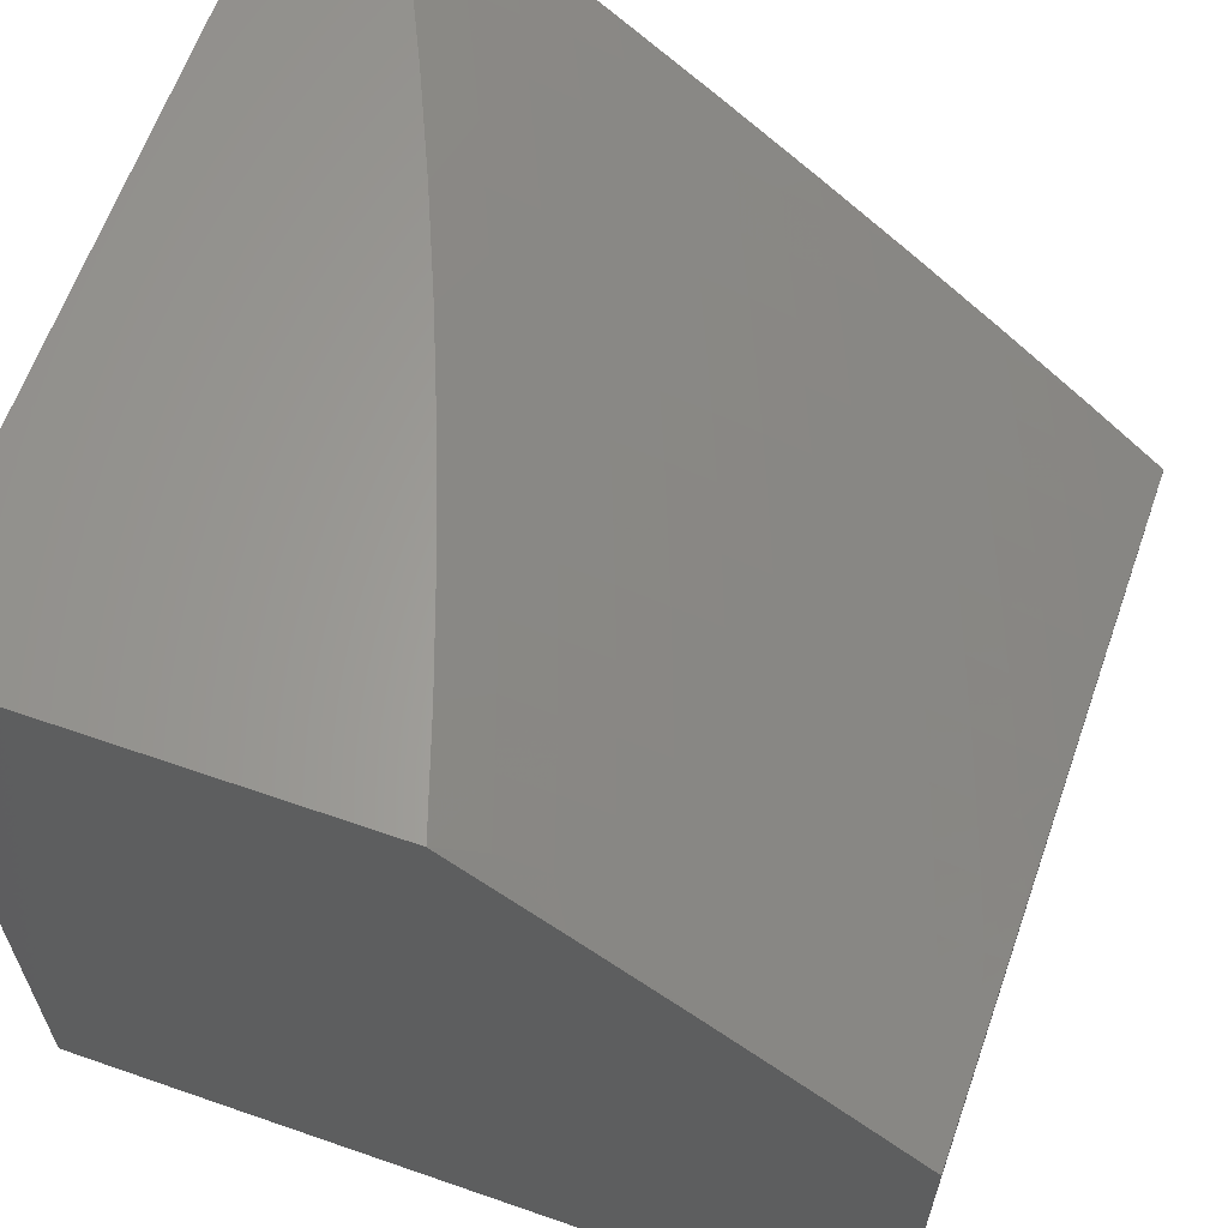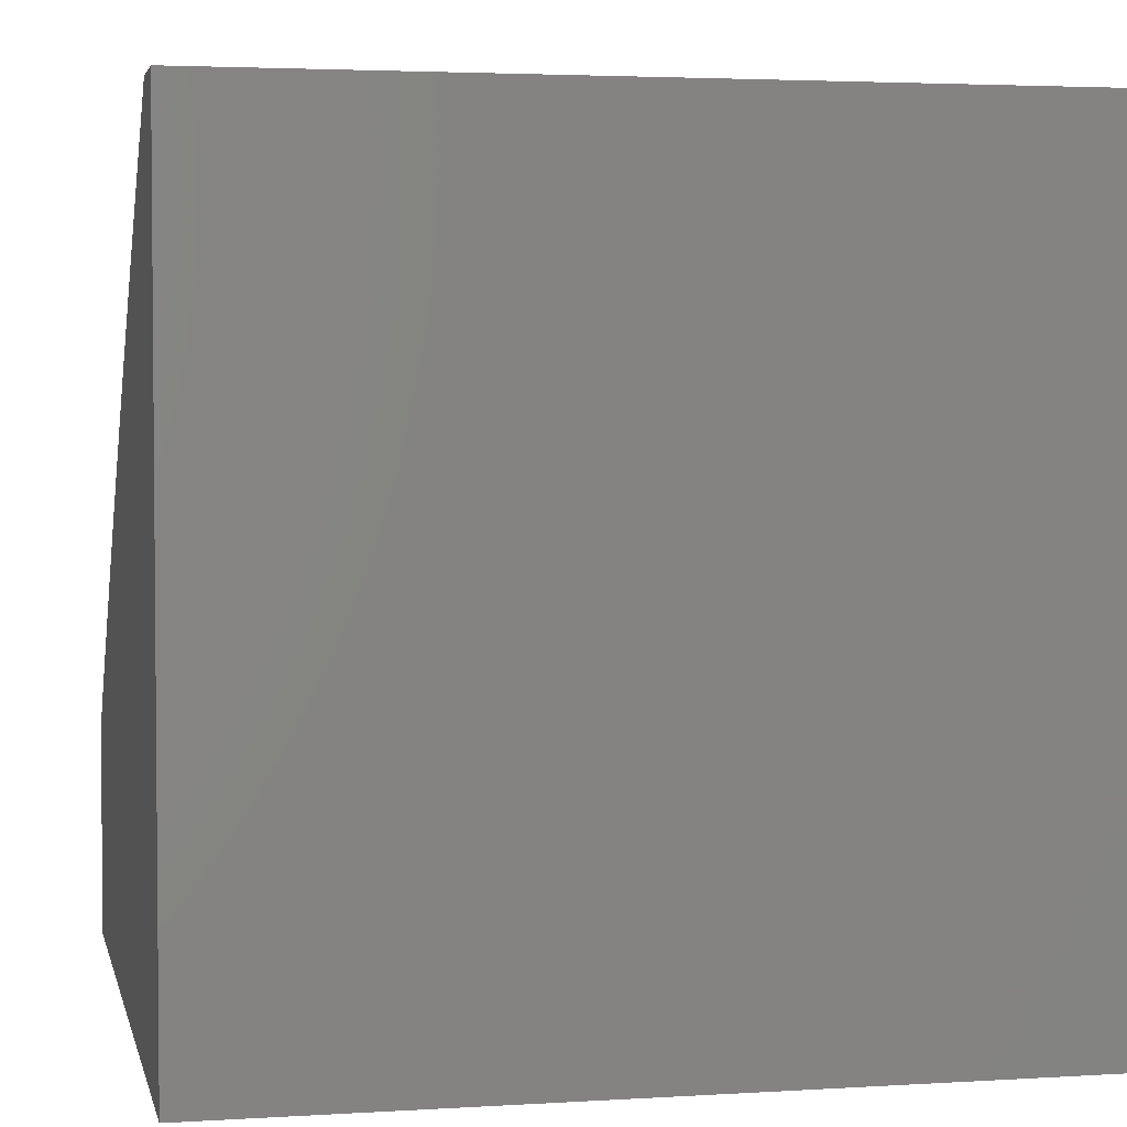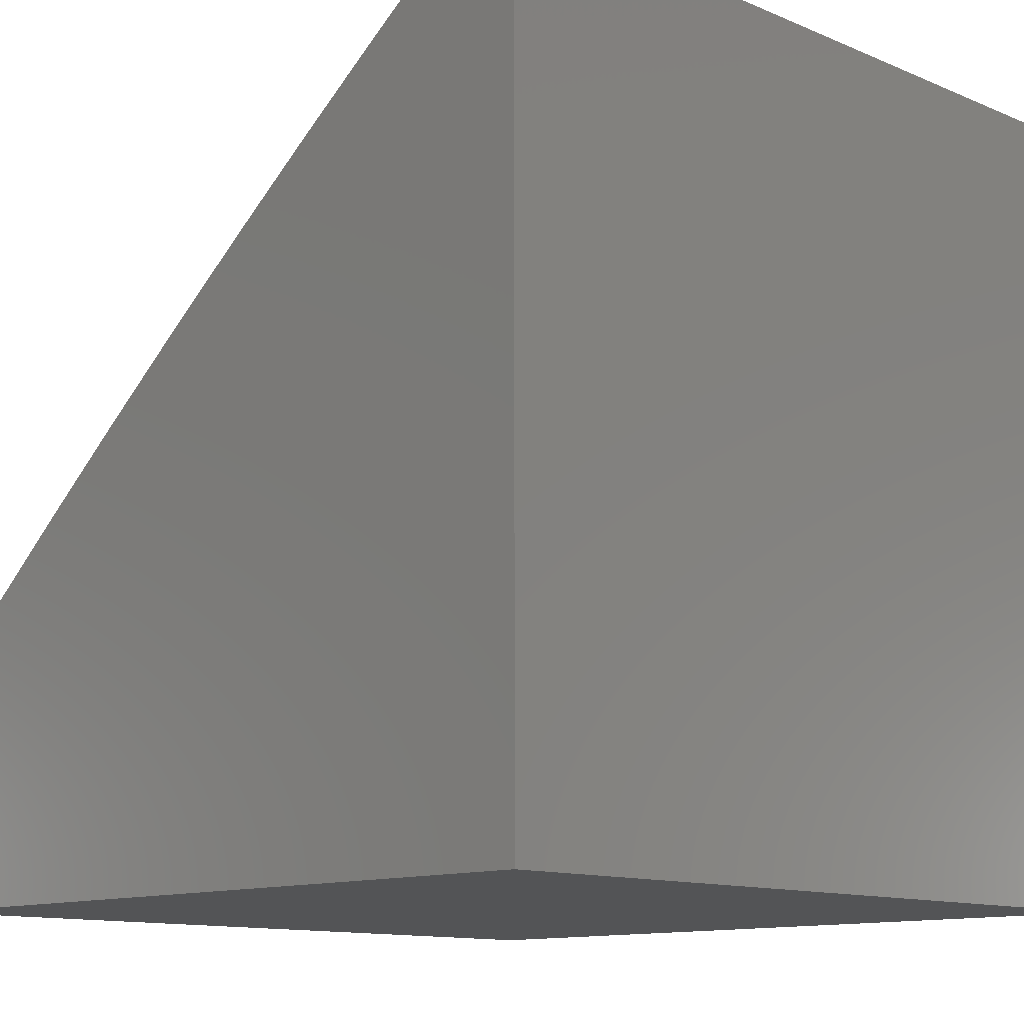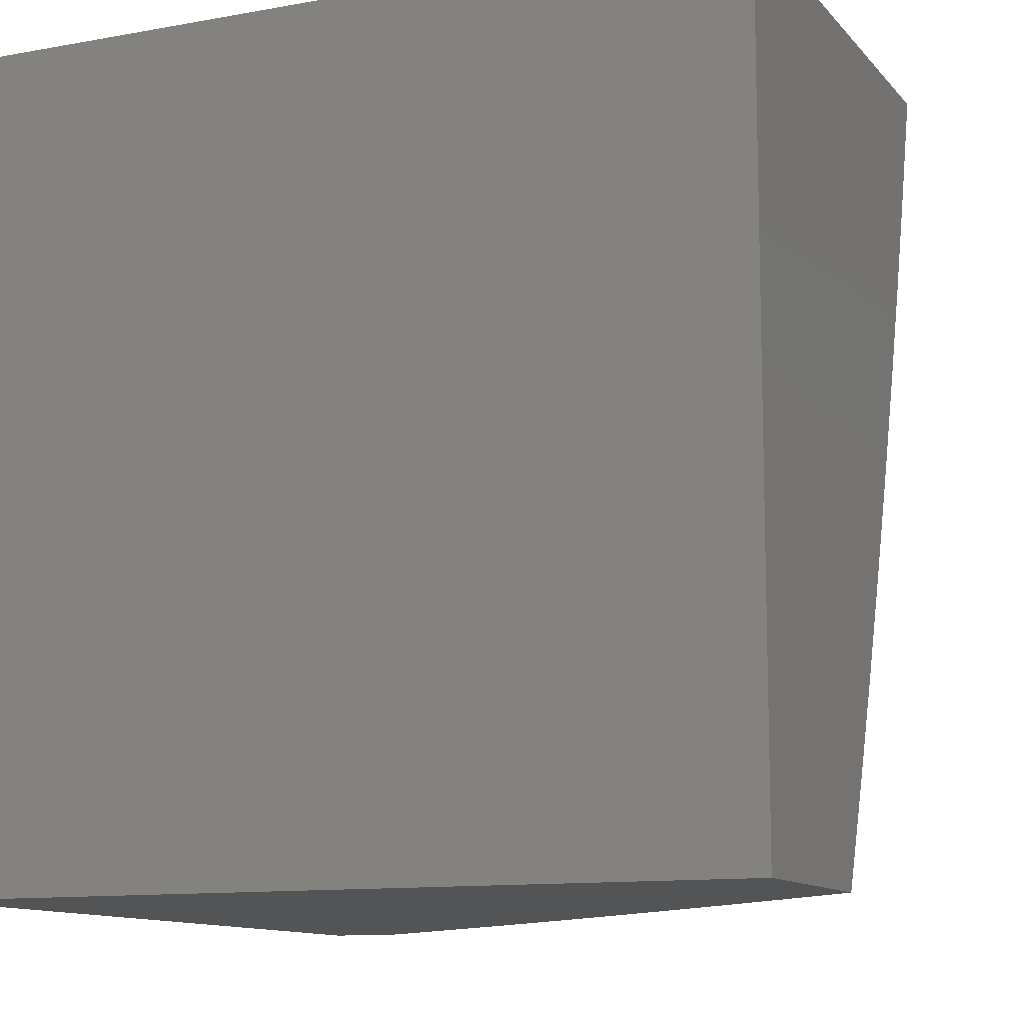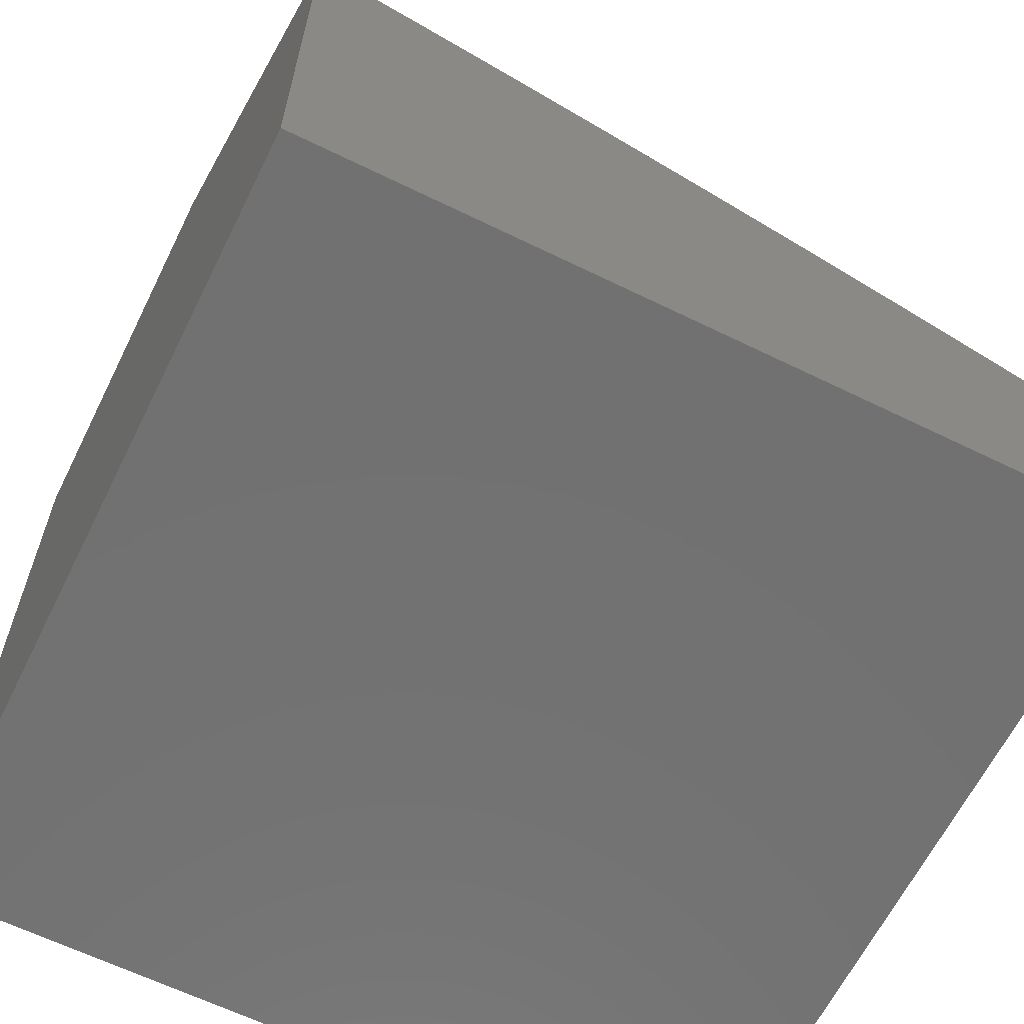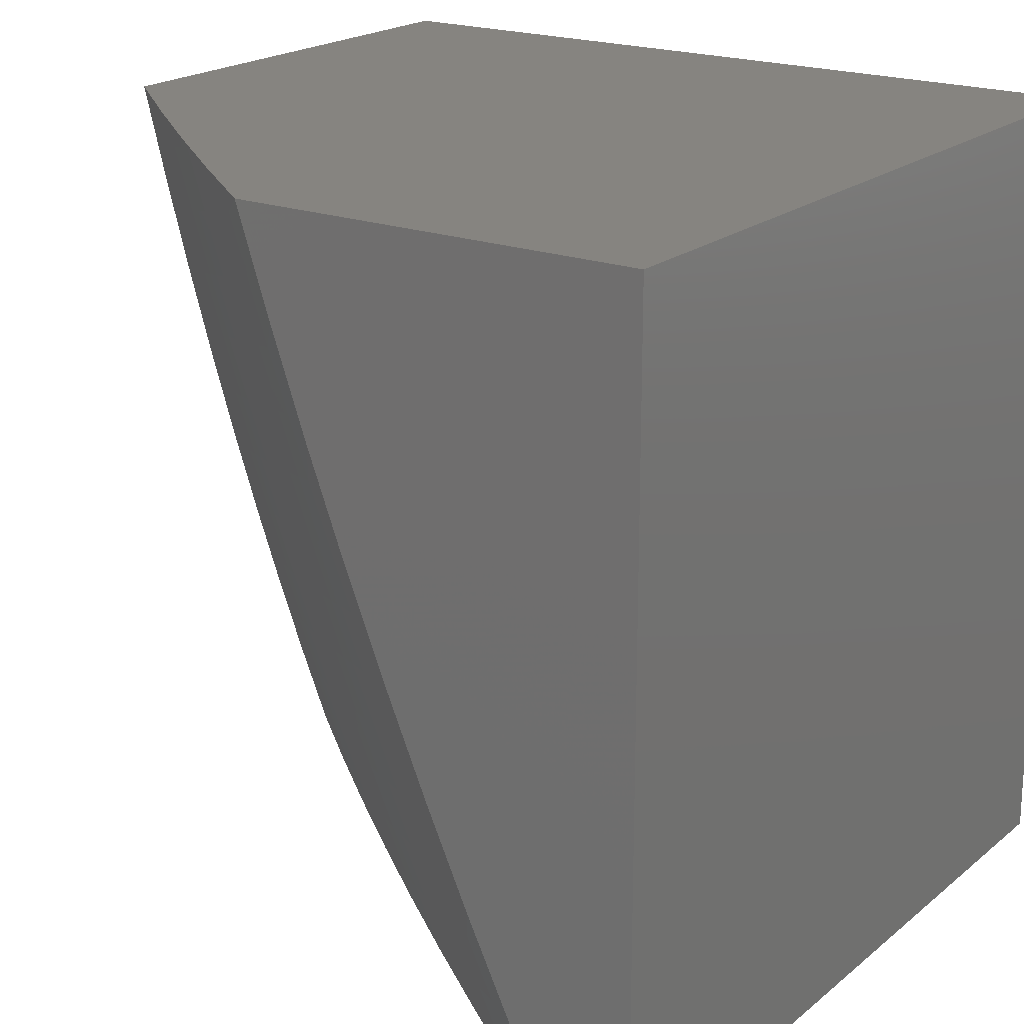
<metadata>
{"format":"stl","ext":"stl","renderer":"f3d","projection":"perspective","resolution":1024,"background":"white","views":[{"elev":63.1,"azim":-160.6,"up":"+Z"},{"elev":3.3,"azim":78.0,"up":"+Z"},{"elev":-11.9,"azim":44.8,"up":"+Z"},{"elev":-11.5,"azim":-156.1,"up":"+Y"},{"elev":-63.5,"azim":-116.3,"up":"+Z"},{"elev":20.1,"azim":34.8,"up":"+Y"}]}
</metadata>
<code>
# stl→obj: 192 verts, 380 faces
v -6.21 -3 8.914
v -6.093 -3 9
v -6.176 -2.954 8.957
v -6.154 -2.879 9
v -6.21 -2.884 8.957
v -6.244 -2.813 8.957
v -6.292 -2.835 8.913
v -6.325 -2.764 8.913
v -6.373 -2.785 8.869
v -6.405 -2.713 8.869
v -6.454 -2.734 8.825
v -6.485 -2.661 8.825
v -6.533 -2.681 8.781
v -6.564 -2.608 8.781
v -6.613 -2.627 8.736
v -6.643 -2.553 8.736
v -6.691 -2.572 8.69
v -6.72 -2.497 8.69
v -6.769 -2.515 8.645
v -6.797 -2.44 8.645
v -6.845 -2.457 8.599
v -6.873 -2.381 8.599
v -6.921 -2.398 8.552
v -6.949 -2.321 8.552
v -6.997 -2.337 8.506
v -7 -2.254 8.528
v -7 -2.38 8.49
v -6.212 -2.757 9
v -6.277 -2.743 8.957
v -6.357 -2.693 8.913
v -6.437 -2.642 8.869
v -6.516 -2.589 8.825
v -6.594 -2.535 8.781
v -6.672 -2.479 8.736
v -6.749 -2.422 8.69
v -6.825 -2.364 8.645
v -6.901 -2.305 8.599
v -6.975 -2.244 8.552
v -7 -2.127 8.564
v -6.952 -2.152 8.599
v -6.976 -2.076 8.599
v -6.903 -2.137 8.645
v -6.927 -2.062 8.645
v -6.854 -2.122 8.69
v -6.878 -2.047 8.69
v -6.805 -2.107 8.736
v -6.828 -2.032 8.736
v -6.755 -2.092 8.781
v -6.779 -2.017 8.781
v -6.705 -2.076 8.825
v -6.729 -2.003 8.825
v -6.655 -2.061 8.869
v -6.633 -2 8.902
v -6.605 -2.045 8.913
v -6.554 -2.029 8.957
v -6.531 -2.101 8.957
v -6.508 -2 9
v -6.465 -2.129 9
v -6.506 -2.173 8.957
v -6.48 -2.245 8.957
v -6.556 -2.19 8.913
v -6.53 -2.262 8.913
v -6.606 -2.207 8.869
v -6.58 -2.279 8.869
v -6.656 -2.223 8.825
v -6.63 -2.296 8.825
v -6.705 -2.24 8.781
v -6.679 -2.314 8.781
v -6.754 -2.256 8.736
v -6.728 -2.331 8.736
v -6.803 -2.272 8.69
v -6.777 -2.347 8.69
v -6.852 -2.289 8.645
v -6.268 -2.633 9
v -6.308 -2.672 8.957
v -6.388 -2.622 8.913
v -6.467 -2.569 8.869
v -6.546 -2.516 8.825
v -6.623 -2.461 8.781
v -6.7 -2.405 8.736
v -6.339 -2.602 8.957
v -6.321 -2.509 9
v -6.369 -2.53 8.957
v -6.398 -2.459 8.957
v -6.448 -2.478 8.913
v -6.476 -2.406 8.913
v -6.526 -2.425 8.869
v -6.553 -2.352 8.869
v -6.603 -2.37 8.825
v -6.372 -2.383 9
v -6.427 -2.388 8.957
v -6.504 -2.334 8.913
v -6.454 -2.316 8.957
v -6.42 -2.256 9
v -6.757 -2 8.803
v -6.879 -2 8.701
v -7 -2 8.598
v -6.969 -2.414 8.506
v -7 -2.505 8.449
v -6.941 -2.491 8.506
v -6.988 -2.508 8.459
v -6.911 -2.568 8.506
v -6.959 -2.586 8.459
v -6.881 -2.645 8.506
v -6.928 -2.663 8.459
v -6.85 -2.721 8.506
v -6.896 -2.74 8.459
v -6.817 -2.798 8.506
v -6.864 -2.817 8.459
v -6.784 -2.874 8.506
v -6.83 -2.894 8.459
v -6.75 -2.95 8.506
v -6.796 -2.97 8.459
v -6.781 -3 8.46
v -6.842 -2.99 8.412
v -6.891 -3 8.365
v -6.876 -2.913 8.412
v -6.922 -2.932 8.364
v -6.956 -2.855 8.364
v -7 -2.877 8.316
v -6.989 -2.777 8.364
v -7 -2.754 8.363
v -6.943 -2.758 8.412
v -6.975 -2.681 8.412
v -7 -2.63 8.407
v -6.968 -2.952 8.316
v -7 -3 8.268
v -6.669 -3 8.554
v -6.704 -2.93 8.552
v -6.738 -2.854 8.552
v -6.771 -2.779 8.552
v -6.803 -2.703 8.552
v -6.834 -2.627 8.552
v -6.864 -2.55 8.552
v -6.893 -2.474 8.552
v -6.556 -3 8.646
v -6.622 -2.984 8.599
v -6.657 -2.909 8.599
v -6.442 -3 8.737
v -6.447 -2.994 8.736
v -6.529 -2.942 8.69
v -6.576 -2.963 8.645
v -6.61 -2.889 8.645
v -6.691 -2.834 8.599
v -6.4 -2.972 8.781
v -6.327 -3 8.826
v -6.353 -2.95 8.825
v -6.306 -2.928 8.869
v -6.388 -2.878 8.825
v -6.34 -2.857 8.869
v -6.421 -2.806 8.825
v -6.271 -2.999 8.869
v -6.223 -2.976 8.913
v -6.258 -2.906 8.913
v -6.435 -2.9 8.781
v -6.469 -2.827 8.781
v -6.502 -2.754 8.781
v -6.482 -2.921 8.736
v -6.516 -2.848 8.736
v -6.549 -2.774 8.736
v -6.581 -2.701 8.736
v -6.563 -2.868 8.69
v -6.644 -2.815 8.645
v -6.724 -2.759 8.599
v -6.597 -2.795 8.69
v -6.629 -2.72 8.69
v -6.66 -2.646 8.69
v -6.418 -2.55 8.913
v -6.497 -2.497 8.869
v -6.575 -2.443 8.825
v -6.652 -2.387 8.781
v -6.677 -2.74 8.645
v -6.756 -2.684 8.599
v -6.708 -2.665 8.645
v -6.739 -2.59 8.645
v -6.91 -2.836 8.412
v -6.786 -2.608 8.599
v -6.816 -2.533 8.599
v -6.581 -2.117 8.913
v -6.631 -2.134 8.869
v -6.681 -2.15 8.825
v -6.731 -2.166 8.781
v -6.78 -2.182 8.736
v -6.829 -2.197 8.69
v -6.878 -2.213 8.645
v -6.927 -2.229 8.599
v -7 -2 8
v -6 -2 8
v -6 -2 9
v -6 -3 9
v -6 -3 8
v -7 -3 8
f 1 2 3
f 3 2 4
f 3 4 5
f 5 4 6
f 5 6 7
f 7 6 8
f 7 8 9
f 9 8 10
f 9 10 11
f 11 10 12
f 11 12 13
f 13 12 14
f 13 14 15
f 15 14 16
f 15 16 17
f 17 16 18
f 17 18 19
f 19 18 20
f 19 20 21
f 21 20 22
f 21 22 23
f 23 22 24
f 23 24 25
f 25 24 26
f 25 26 27
f 4 28 6
f 6 28 29
f 6 29 8
f 8 29 30
f 8 30 10
f 10 30 31
f 10 31 12
f 12 31 32
f 12 32 14
f 14 32 33
f 14 33 16
f 16 33 34
f 16 34 18
f 18 34 35
f 18 35 20
f 20 35 36
f 20 36 22
f 22 36 37
f 22 37 24
f 24 37 38
f 24 38 26
f 26 38 39
f 39 38 40
f 39 40 41
f 41 40 42
f 41 42 43
f 43 42 44
f 43 44 45
f 45 44 46
f 45 46 47
f 47 46 48
f 47 48 49
f 49 48 50
f 49 50 51
f 51 50 52
f 51 52 53
f 53 52 54
f 53 54 55
f 55 54 56
f 55 56 57
f 57 56 58
f 58 56 59
f 58 59 60
f 60 59 61
f 60 61 62
f 62 61 63
f 62 63 64
f 64 63 65
f 64 65 66
f 66 65 67
f 66 67 68
f 68 67 69
f 68 69 70
f 70 69 71
f 70 71 72
f 72 71 73
f 72 73 36
f 36 73 37
f 28 74 29
f 29 74 75
f 29 75 30
f 30 75 76
f 30 76 31
f 31 76 77
f 31 77 32
f 32 77 78
f 32 78 33
f 33 78 79
f 33 79 34
f 34 79 80
f 34 80 35
f 35 80 72
f 35 72 36
f 75 74 81
f 81 74 82
f 81 82 83
f 83 82 84
f 83 84 85
f 85 84 86
f 85 86 87
f 87 86 88
f 87 88 89
f 89 88 66
f 89 66 68
f 82 90 84
f 84 90 91
f 84 91 86
f 86 91 92
f 86 92 88
f 88 92 64
f 88 64 66
f 91 90 93
f 93 90 94
f 93 94 60
f 60 94 58
f 57 53 55
f 53 95 51
f 51 95 49
f 95 96 49
f 49 96 47
f 97 43 96
f 96 43 45
f 96 45 47
f 43 97 41
f 41 97 39
f 25 27 98
f 98 27 99
f 98 99 100
f 100 99 101
f 100 101 102
f 102 101 103
f 102 103 104
f 104 103 105
f 104 105 106
f 106 105 107
f 106 107 108
f 108 107 109
f 108 109 110
f 110 109 111
f 110 111 112
f 112 111 113
f 112 113 114
f 114 113 115
f 114 115 116
f 116 115 117
f 116 117 118
f 118 117 119
f 118 119 120
f 120 119 121
f 120 121 122
f 122 121 123
f 122 123 124
f 124 123 107
f 124 107 105
f 101 99 103
f 103 99 125
f 103 125 105
f 105 125 124
f 125 122 124
f 118 120 126
f 126 120 127
f 126 127 116
f 114 128 112
f 112 128 129
f 112 129 110
f 110 129 130
f 110 130 108
f 108 130 131
f 108 131 106
f 106 131 132
f 106 132 104
f 104 132 133
f 104 133 102
f 102 133 134
f 102 134 100
f 100 134 135
f 100 135 98
f 98 135 23
f 98 23 25
f 136 137 128
f 128 137 138
f 128 138 129
f 129 138 130
f 139 140 136
f 136 140 141
f 136 141 142
f 142 141 143
f 142 143 138
f 138 143 144
f 138 144 130
f 130 144 131
f 140 139 145
f 145 139 146
f 145 146 147
f 147 146 148
f 147 148 149
f 149 148 150
f 149 150 151
f 151 150 9
f 151 9 11
f 148 146 152
f 152 146 1
f 152 1 153
f 153 1 3
f 153 3 154
f 154 3 5
f 154 5 7
f 148 152 153
f 148 153 154
f 150 148 154
f 150 154 7
f 145 147 155
f 155 147 149
f 155 149 156
f 156 149 151
f 156 151 157
f 157 151 11
f 157 11 13
f 140 145 158
f 158 145 155
f 158 155 159
f 159 155 156
f 159 156 160
f 160 156 157
f 160 157 161
f 161 157 13
f 161 13 15
f 150 7 9
f 159 162 158
f 158 162 141
f 158 141 140
f 141 162 143
f 143 162 163
f 143 163 144
f 144 163 164
f 144 164 131
f 131 164 132
f 162 159 165
f 165 159 160
f 165 160 166
f 166 160 161
f 166 161 167
f 167 161 15
f 167 15 17
f 117 115 113
f 117 113 111
f 136 142 137
f 137 142 138
f 75 81 76
f 76 81 168
f 76 168 77
f 77 168 169
f 77 169 78
f 78 169 170
f 78 170 79
f 79 170 171
f 79 171 80
f 80 171 70
f 80 70 72
f 166 172 165
f 165 172 163
f 165 163 162
f 163 172 164
f 164 172 173
f 164 173 132
f 132 173 133
f 172 166 174
f 174 166 167
f 174 167 175
f 175 167 17
f 175 17 19
f 117 111 176
f 176 111 109
f 176 109 123
f 123 109 107
f 121 119 176
f 176 119 117
f 121 176 123
f 116 118 126
f 83 85 168
f 168 85 169
f 170 169 87
f 87 169 85
f 175 177 174
f 174 177 173
f 174 173 172
f 134 133 177
f 177 133 173
f 177 175 178
f 178 175 19
f 178 19 21
f 81 83 168
f 171 170 89
f 89 170 87
f 135 134 178
f 178 134 177
f 135 178 21
f 60 62 93
f 93 62 92
f 93 92 91
f 62 64 92
f 171 89 68
f 68 70 171
f 135 21 23
f 61 59 179
f 179 59 56
f 179 56 54
f 63 61 180
f 180 61 179
f 180 179 52
f 52 179 54
f 65 63 181
f 181 63 180
f 181 180 50
f 50 180 52
f 67 65 182
f 182 65 181
f 182 181 48
f 48 181 50
f 69 67 183
f 183 67 182
f 183 182 46
f 46 182 48
f 71 69 184
f 184 69 183
f 184 183 44
f 44 183 46
f 73 71 185
f 185 71 184
f 185 184 42
f 42 184 44
f 37 73 186
f 186 73 185
f 186 185 40
f 40 185 42
f 40 38 186
f 186 38 37
f 97 96 187
f 187 96 188
f 188 96 95
f 188 95 53
f 57 189 53
f 53 189 188
f 57 58 189
f 189 58 94
f 189 94 90
f 90 82 189
f 189 82 74
f 189 74 28
f 28 4 189
f 189 4 190
f 190 4 2
f 191 192 188
f 188 192 187
f 2 1 190
f 190 1 191
f 191 1 146
f 191 146 139
f 139 136 191
f 191 136 128
f 191 128 114
f 114 116 191
f 191 116 192
f 192 116 127
f 127 120 192
f 192 120 122
f 192 122 187
f 187 122 125
f 187 125 99
f 99 27 187
f 187 27 26
f 187 26 39
f 39 97 187
f 190 191 189
f 189 191 188

</code>
